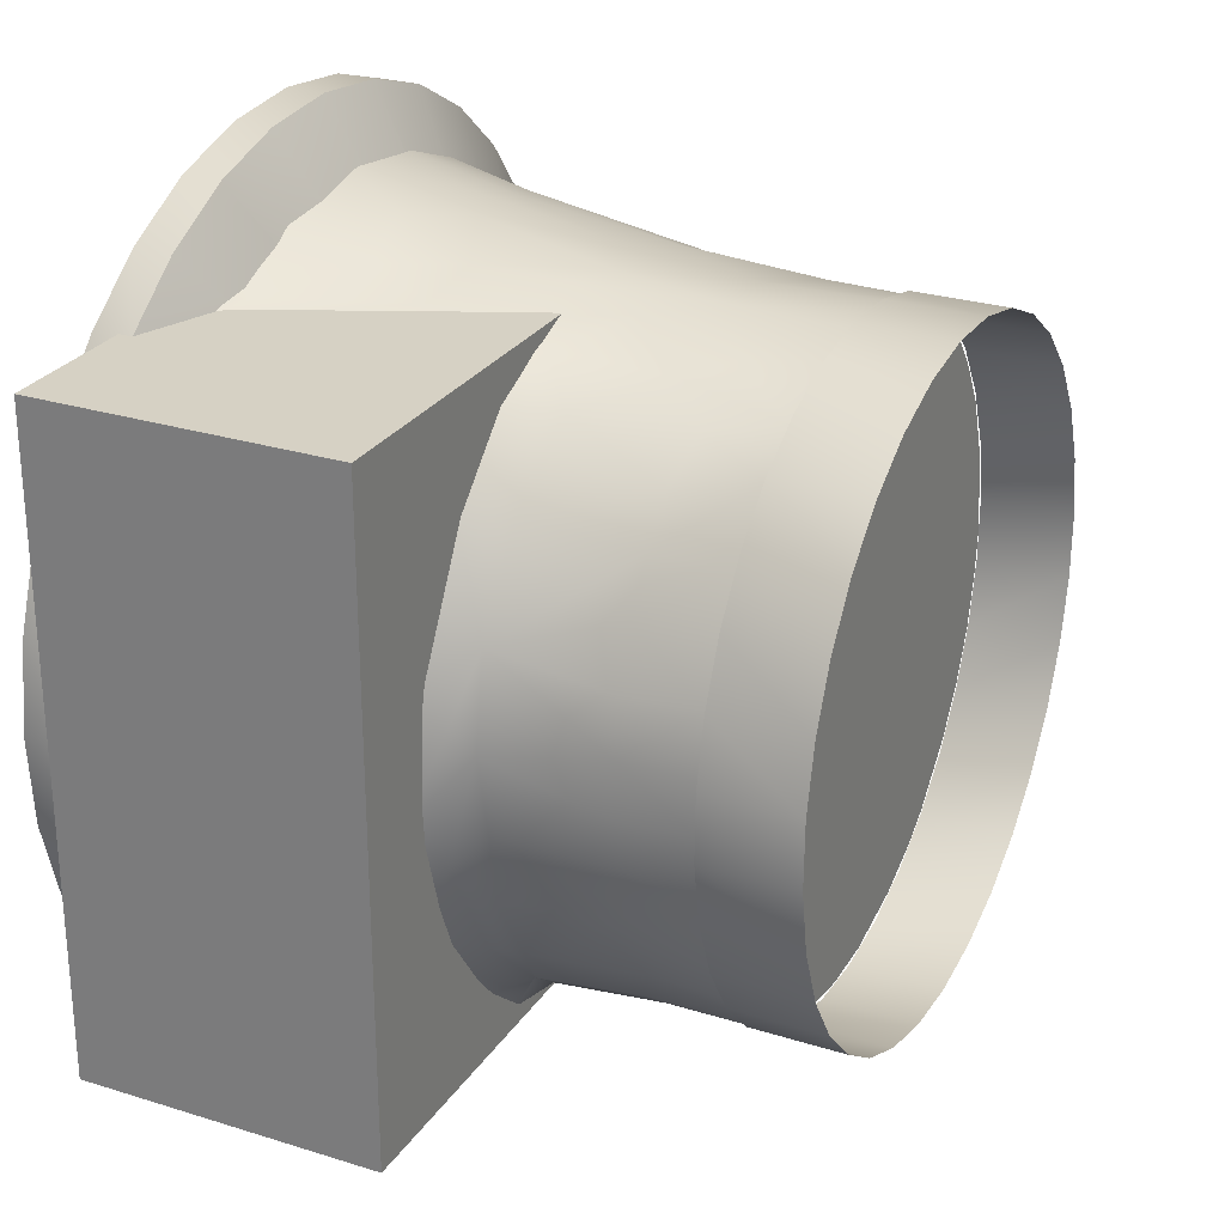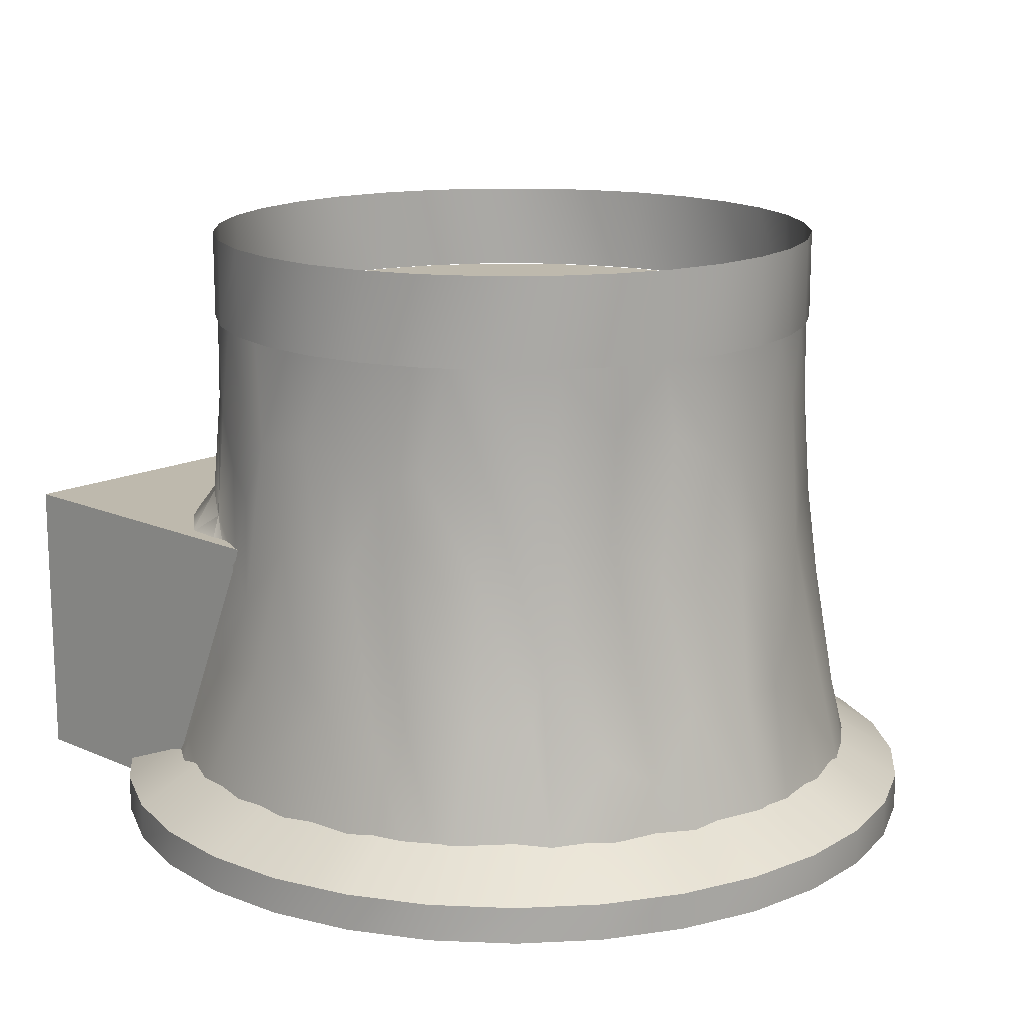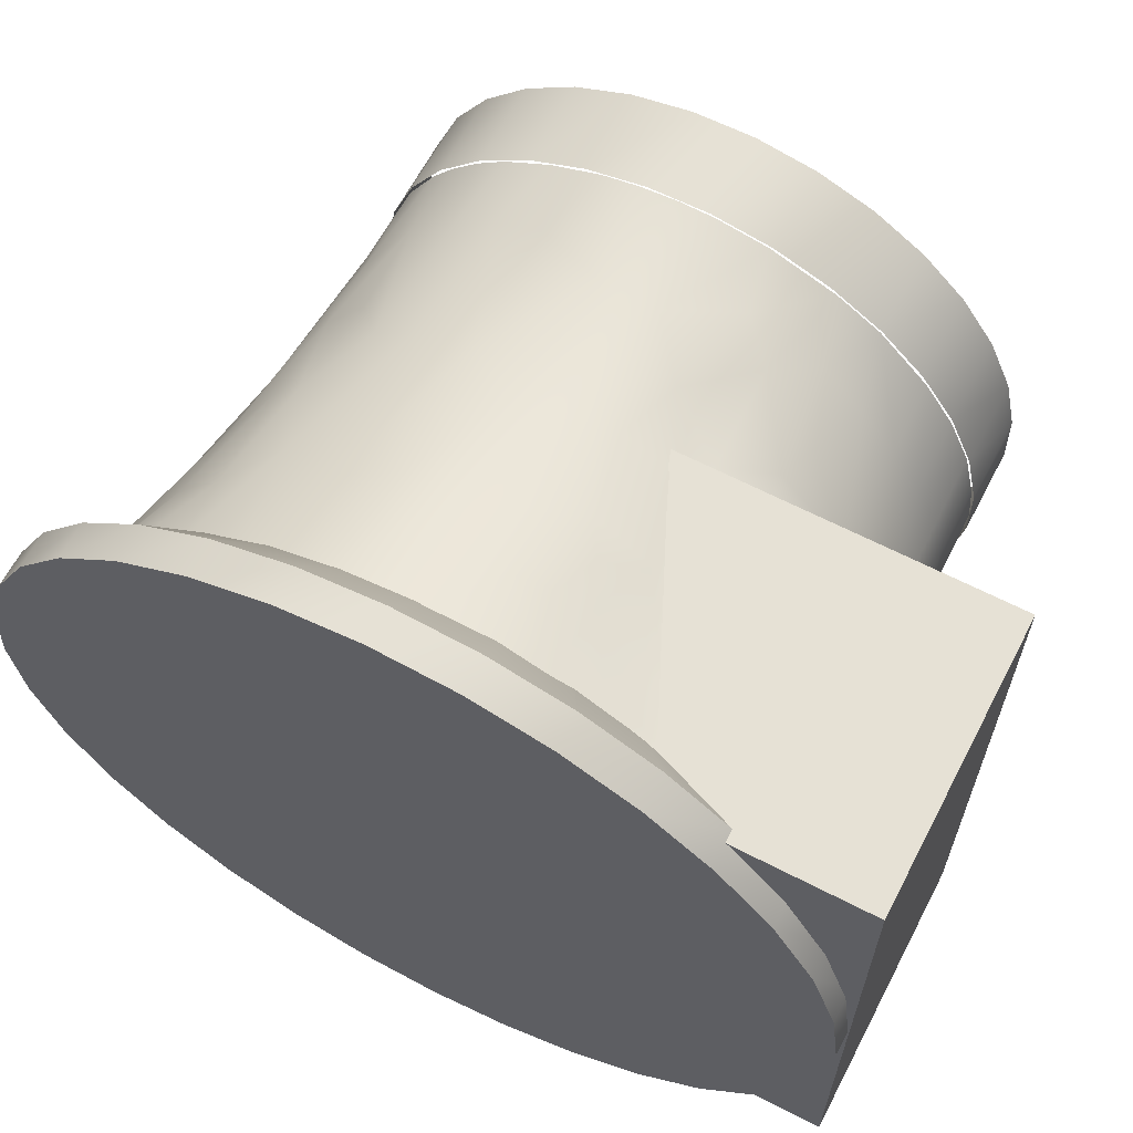
<metadata>
{"format":"obj","ext":"obj","renderer":"f3d","projection":"perspective","resolution":1024,"background":"white","views":[{"elev":26.6,"azim":-63.9,"up":"+Y"},{"elev":15.1,"azim":43.3,"up":"+Z"},{"elev":64.1,"azim":-152.5,"up":"+Y"}]}
</metadata>
<code>
v  0.02072 -0.06718 0.01142
v  0.01179 -0.06413 0.03521
v  0.005009 -0.07011 0.01146
v  0.0008422 -0.06724 0.02461
v  0.007822 -0.06094 0.06198
v  0.003404 -0.06398 0.04179
v  0.05315 -0.04549 0.01282
v  0.06026 -0.03647 0.01081
v  0.057 -0.03416 0.02848
v  0.06248 -0.02577 0.02266
v  0.04717 -0.04218 0.0469
v  0.03718 -0.04888 0.062
v  0.04736 -0.04479 0.03521
v  0.05774 -0.02711 0.04355
v  0.05097 -0.03654 0.05024
v  0.06287 -0.01734 0.03521
v  0.05784 -0.02073 0.062
v  0.06747 -0.02042 0.01077
v  0.06515 -0.003396 0.03521
v  0.06051 -0.01238 0.05864
v  0.06438 -0.01043 0.03521
v  0.07046 -0.003882 0.01042
v  0.03942 -0.05191 0.03521
v  0.03891 -0.05891 0.0102
v  0.02265 -0.06168 0.03187
v  0.01478 -0.05965 0.062
v  0.03167 -0.05262 0.062
v  0.02954 -0.05572 0.04857
v  0.02334 -0.05859 0.04857
v  0.0347 -0.05952 0.01643
v  0.03213 -0.06269 0.01021
v  0.0704 0.004102 0.01056
v  0.0001217 -5.586e-08 0.057
v  -0.00174 -0.08096 0.007
v  0.01409 -0.07977 0.007
v  -0.00174 -0.08096 -2.604e-06
v  0.0001217 -5.586e-08 -2.63e-06
v  0.01409 -0.07977 -2.604e-06
v  0.02938 -0.07551 0.007
v  0.02938 -0.07551 -2.604e-06
v  0.04355 -0.06835 0.007
v  0.04355 -0.06835 -2.604e-06
v  0.05605 -0.05856 0.007
v  0.05605 -0.05856 -2.63e-06
v  0.0664 -0.04653 0.007
v  0.0664 -0.04653 -2.604e-06
v  0.07421 -0.0327 0.007
v  0.07421 -0.0327 -2.604e-06
v  0.07916 -0.01762 0.007
v  0.07916 -0.01762 -2.626e-06
v  0.08108 -0.001862 0.007
v  0.08108 -0.001862 -2.604e-06
v  -8.212e-05 -0.05898 0.06001
v  -8.212e-05 -0.05898 0.004511
v  -8.214e-05 0.05911 0.06001
v  -0.02171 -0.06156 0.03526
v  -0.02302 -0.05966 0.04298
v  -0.03467 -0.05981 0.01692
v  -0.02154 -0.06699 0.01126
v  -0.01895 -0.05903 0.05735
v  -0.03964 -0.0595 0.009998
v  -0.04013 -0.05808 0.01279
v  -0.0221 -0.05889 0.055
v  -0.03187 -0.06491 0.009324
v  -0.01348 -0.06121 0.05083
v  -0.00771 -0.06435 0.03776
v  -0.002286 -0.06132 0.06324
v  -0.00787 -0.06992 0.0108
v  -0.03258 -0.07409 0.007
v  -0.0175 -0.07904 0.007
v  -0.03258 -0.07409 -2.604e-06
v  -0.0175 -0.07904 -2.604e-06
v  -0.08084 0.001862 0.007
v  -0.07965 -0.01397 0.007
v  -0.08084 0.001862 -2.608e-06
v  -0.07965 -0.01397 -2.604e-06
v  -0.07539 -0.02926 0.007
v  -0.07539 -0.02926 -2.608e-06
v  -0.06823 -0.04343 0.007
v  -0.06823 -0.04343 -2.604e-06
v  -0.05844 -0.05593 0.007
v  -0.05844 -0.05593 -2.604e-06
v  -0.04641 -0.06628 0.007
v  -0.04641 -0.06628 -2.6e-06
v  -0.08108 -0.05898 0.06001
v  -0.08108 -0.05898 0.004511
v  -0.08108 0.05911 0.06001
v  -8.214e-05 0.05911 0.004511
v  0.06091 0.01662 0.04857
v  0.06111 0.006744 0.062
v  0.06494 0.005854 0.03521
v  0.06448 0.01616 0.02854
v  0.06147 -0.001559 0.062
v  -0.003783 0.06157 0.0616
v  0.007922 0.06191 0.05529
v  0.0001814 0.0653 0.03581
v  0.00884 0.06611 0.02846
v  0.0006825 0.07057 0.01118
v  0.03763 0.05338 0.03521
v  0.04454 0.04491 0.04837
v  0.04634 0.04844 0.02607
v  0.04398 0.05504 0.01091
v  0.05404 0.04495 0.01152
v  0.05845 0.01986 0.06033
v  0.05989 0.02591 0.0352
v  0.06317 0.02915 0.01479
v  0.0609 0.03552 0.01109
v  0.05391 0.04008 0.02518
v  0.05509 0.03282 0.04188
v  0.04972 0.03906 0.04857
v  0.06868 0.0168 0.01016
v  0.06577 0.02928 0.009528
v  0.01729 0.06843 0.01103
v  0.01797 0.05889 0.062
v  0.01569 0.06352 0.03521
v  0.02681 0.06059 0.03065
v  0.02982 0.05386 0.062
v  0.03715 0.04912 0.062
v  0.03167 0.06337 0.009406
v  0.03673 0.05952 0.01291
v  0.07989 0.01397 0.007
v  0.07989 0.01397 -2.604e-06
v  0.07563 0.02926 0.007
v  0.07563 0.02926 -2.63e-06
v  0.06847 0.04343 0.007
v  0.06847 0.04343 -2.63e-06
v  0.05869 0.05593 0.007
v  0.05869 0.05593 -2.608e-06
v  0.04665 0.06628 0.007
v  0.04665 0.06628 -2.6e-06
v  0.03282 0.07408 0.007
v  0.03282 0.07408 -2.604e-06
v  0.01774 0.07904 0.007
v  0.01774 0.07904 -2.589e-06
v  0.001984 0.08096 0.007
v  0.001984 0.08096 -2.63e-06
v  -0.02137 0.06308 0.02864
v  -0.02132 0.06696 0.01248
v  -0.03227 0.06273 0.01042
v  -0.03552 0.05985 0.01554
v  -0.02501 0.05966 0.04008
v  -0.041 0.0602 0.01066
v  -0.0417 0.05862 0.01256
v  -0.02086 0.05875 0.05701
v  -0.007952 0.0667 0.0258
v  -0.01423 0.06276 0.04191
v  -0.01385 0.07977 0.007
v  -0.01385 0.07977 -2.604e-06
v  -0.02914 0.07551 0.007
v  -0.02914 0.07551 -2.604e-06
v  -0.04331 0.06835 0.007
v  -0.04331 0.06835 -2.604e-06
v  -0.05581 0.05856 0.007
v  -0.05581 0.05856 -2.649e-06
v  -0.06616 0.04653 0.007
v  -0.06616 0.04653 -2.604e-06
v  -0.07396 0.0327 0.007
v  -0.07396 0.0327 -2.604e-06
v  -0.07892 0.01762 0.007
v  -0.07892 0.01762 -2.63e-06
v  -0.08108 0.05911 0.004511
v  0.05287 -0.02987 0.0687
v  -0.001821 -0.05934 0.102
v  0.008753 -0.05865 0.102
v  0.001442 0.05961 0.102
v  0.00261 -0.05968 0.08512
v  0.01152 -0.05873 0.08221
v  0.05722 -0.01678 0.08793
v  0.05255 -0.02786 0.08965
v  0.04642 -0.0379 0.07963
v  0.0383 -0.04618 0.07889
v  0.05644 -0.01886 0.102
v  0.05226 -0.02824 0.102
v  0.04651 -0.03677 0.102
v  0.03687 -0.04655 0.102
v  0.05945 -0.007341 0.08221
v  0.05991 -0.0007063 0.08221
v  0.05877 -0.008749 0.102
v  0.03956 0.04451 0.102
v  0.04866 0.03426 0.102
v  0.0539 0.02541 0.102
v  0.022 -0.05505 0.102
v  0.01556 0.05754 0.102
v  0.03124 -0.0505 0.102
v  0.0252 0.05388 0.102
v  0.03416 0.0488 0.102
v  0.0198 -0.05655 0.07935
v  0.02719 -0.0532 0.08221
v  0.05942 -0.001636 0.102
v  0.0581 0.01298 0.102
v  -0.02247 -0.05867 0.05643
v  -0.03972 -0.04429 0.102
v  -0.03432 -0.04858 0.102
v  -0.03703 0.04677 0.102
v  -0.02536 -0.05367 0.102
v  -0.02839 0.05235 0.102
v  -0.01233 -0.05803 0.102
v  -0.01564 0.05745 0.102
v  -0.005517 0.05938 0.102
v  -0.04093 -0.04351 0.08512
v  -0.03047 -0.05349 0.06365
v  -0.02247 -0.05593 0.07564
v  -0.03051 -0.05147 0.08407
v  -0.04071 -0.04588 0.06552
v  -0.0359 -0.05605 0.05956
v  -0.02794 -0.05778 0.05813
v  -0.01839 -0.05669 0.08971
v  -0.01576 -0.05862 0.0704
v  -0.01005 -0.05904 0.08255
v  -0.05948 -0.03065 0.05776
v  -0.06241 -0.01464 0.06253
v  -0.06669 -0.005854 0.05767
v  -0.05414 -0.02546 0.08592
v  -0.04968 -0.03539 0.06842
v  -0.04941 -0.03333 0.08986
v  -0.05713 -0.01737 0.0896
v  -0.05674 -0.0226 0.06767
v  -0.05326 -0.03339 0.06423
v  -0.04657 -0.04923 0.05751
v  -0.05406 -0.0252 0.102
v  -0.04883 -0.03404 0.102
v  -0.04457 -0.03943 0.102
v  -0.059 -0.009151 0.08955
v  -0.06058 -0.008317 0.06868
v  -0.05242 0.02845 0.102
v  -0.04667 0.03699 0.102
v  -0.05826 -0.01276 0.102
v  -0.06094 0.005277 0.06699
v  -0.05977 -0.0007441 0.08944
v  -0.05967 0.0001424 0.102
v  -0.05894 0.008965 0.102
v  -0.0566 0.01908 0.102
v  0.05045 0.03435 0.06706
v  0.05945 0.007557 0.08221
v  0.00579 0.05973 0.08248
v  0.008779 0.05896 0.102
v  -0.005417 0.05986 0.08172
v  0.05522 0.02562 0.06876
v  0.05582 0.02085 0.08878
v  0.04441 0.03964 0.102
v  0.04511 0.03909 0.08802
v  0.0516 0.03059 0.08247
v  0.04351 0.04254 0.06874
v  0.03635 0.04752 0.08513
v  0.01956 0.05642 0.08804
v  0.02872 0.05243 0.08805
v  -0.01061 0.06122 0.05782
v  -0.06294 0.008983 0.0631
v  -0.06537 0.01523 0.05781
v  -0.05904 0.00909 0.08871
v  -0.02468 0.05479 0.08254
v  -0.02551 0.0563 0.06156
v  -0.03436 0.05058 0.06836
v  -0.04035 0.0442 0.08804
v  -0.03207 0.05046 0.08972
v  -0.01424 0.05923 0.0704
v  -0.03228 0.05534 0.05725
v  -0.03899 0.05154 0.05874
v  -0.01796 0.05697 0.0897
v  -0.0478 0.03857 0.06713
v  -0.05753 0.0217 0.06656
v  -0.0569 0.0186 0.08793
v  -0.05261 0.02851 0.08799
v  -0.04706 0.03681 0.08802
v  -0.05168 0.03879 0.05938
v  0.05705 -0.01842 0.119
v  0.05705 -0.01842 0.102
v  0.05957 -0.006926 0.119
v  0.05957 -0.006926 0.102
v  0.05981 0.004839 0.119
v  0.05981 0.004839 0.102
v  0.05775 0.01642 0.119
v  0.05775 0.01642 0.102
v  0.05346 0.02738 0.119
v  0.05346 0.02738 0.102
v  0.04712 0.0373 0.119
v  0.04712 0.0373 0.102
v  0.03897 0.04579 0.119
v  0.03897 0.04579 0.102
v  0.02932 0.05252 0.119
v  0.02932 0.05252 0.102
v  0.01854 0.05724 0.119
v  0.01854 0.05724 0.102
v  0.007051 0.05977 0.119
v  0.007051 0.05977 0.102
v  -0.004714 0.06 0.119
v  -0.004714 0.06 0.102
v  -0.0163 0.05794 0.119
v  -0.0163 0.05794 0.102
v  -0.02726 0.05366 0.119
v  -0.02726 0.05366 0.102
v  -0.03717 0.04732 0.119
v  -0.03717 0.04732 0.102
v  -0.04566 0.03917 0.119
v  -0.04566 0.03917 0.102
v  -0.05239 0.02952 0.119
v  -0.05239 0.02952 0.102
v  -0.05711 0.01874 0.119
v  -0.05711 0.01874 0.102
v  -0.05964 0.007245 0.119
v  -0.05964 0.007245 0.102
v  -0.05988 -0.00452 0.119
v  -0.05988 -0.00452 0.102
v  -0.05782 -0.01611 0.119
v  -0.05782 -0.01611 0.102
v  -0.05353 -0.02707 0.119
v  -0.05353 -0.02707 0.102
v  -0.04719 -0.03698 0.119
v  -0.04719 -0.03698 0.102
v  -0.03904 -0.04547 0.119
v  -0.03904 -0.04547 0.102
v  -0.02939 -0.0522 0.119
v  -0.02939 -0.0522 0.102
v  -0.01861 -0.05692 0.119
v  -0.01861 -0.05692 0.102
v  -0.007119 -0.05945 0.119
v  -0.007119 -0.05945 0.102
v  0.004646 -0.05968 0.119
v  0.004646 -0.05968 0.102
v  0.01623 -0.05762 0.119
v  0.01623 -0.05762 0.102
v  0.02719 -0.05334 0.119
v  0.02719 -0.05334 0.102
v  0.0371 -0.047 0.119
v  0.0371 -0.047 0.102
v  0.04559 -0.03885 0.119
v  0.04559 -0.03885 0.102
v  0.05232 -0.0292 0.119
v  0.05232 -0.0292 0.102
f 1 2 3
f 2 4 3
f 2 5 6
f 2 6 4
f 7 8 9
f 8 10 9
f 11 12 13
f 14 15 9
f 9 15 11
f 10 14 9
f 9 11 7
f 11 13 7
f 16 17 14
f 16 14 10
f 8 18 10
f 19 20 21
f 21 20 16
f 21 16 22
f 22 16 18
f 16 10 18
f 13 12 23
f 13 23 7
f 7 23 24
f 25 26 2
f 1 25 2
f 23 27 28
f 29 26 25
f 23 28 30
f 28 29 30
f 30 29 25
f 23 30 24
f 30 25 31
f 31 25 1
f 31 24 30
f 32 19 22
f 19 21 22
f 33 34 35
f 36 37 38
f 34 36 35
f 36 38 35
f 33 35 39
f 38 37 40
f 35 38 39
f 38 40 39
f 33 39 41
f 40 37 42
f 39 40 41
f 40 42 41
f 33 41 43
f 42 37 44
f 41 42 43
f 42 44 43
f 33 43 45
f 44 37 46
f 43 44 45
f 44 46 45
f 33 45 47
f 46 37 48
f 45 46 47
f 46 48 47
f 33 47 49
f 48 37 50
f 47 48 49
f 48 50 49
f 33 49 51
f 50 37 52
f 49 50 51
f 50 52 51
f 53 54 55
f 56 57 58
f 56 58 59
f 60 58 57
f 61 58 62
f 60 62 58
f 62 60 63
f 59 58 64
f 65 66 67
f 65 57 56
f 66 65 56
f 4 66 68
f 68 66 59
f 66 56 59
f 60 57 65
f 61 64 58
f 3 4 68
f 6 67 66
f 6 66 4
f 33 69 70
f 71 37 72
f 69 71 70
f 71 72 70
f 33 70 34
f 72 37 36
f 70 72 34
f 72 36 34
f 33 73 74
f 75 37 76
f 73 75 74
f 75 76 74
f 33 74 77
f 76 37 78
f 74 76 77
f 76 78 77
f 33 77 79
f 78 37 80
f 77 78 79
f 78 80 79
f 33 79 81
f 80 37 82
f 79 80 81
f 80 82 81
f 33 81 83
f 82 37 84
f 81 82 83
f 82 84 83
f 33 83 69
f 84 37 71
f 83 84 69
f 84 71 69
f 85 86 53
f 53 86 54
f 86 85 87
f 54 86 88
f 89 90 91
f 92 91 32
f 91 19 32
f 91 93 19
f 94 95 96
f 96 95 97
f 96 97 98
f 99 100 101
f 99 101 102
f 103 102 101
f 104 89 105
f 106 107 108
f 108 107 103
f 109 104 105
f 100 110 101
f 101 110 108
f 110 109 108
f 108 109 106
f 109 105 106
f 101 108 103
f 32 111 92
f 92 111 106
f 105 89 92
f 89 91 92
f 105 92 106
f 107 106 112
f 106 111 112
f 113 98 97
f 95 114 115
f 115 114 116
f 116 117 99
f 118 100 99
f 95 115 97
f 97 115 113
f 115 116 113
f 116 99 119
f 119 99 120
f 120 99 102
f 119 113 116
f 33 51 121
f 52 37 122
f 51 52 121
f 52 122 121
f 33 121 123
f 122 37 124
f 121 122 123
f 122 124 123
f 33 123 125
f 124 37 126
f 123 124 125
f 124 126 125
f 33 125 127
f 126 37 128
f 125 126 127
f 126 128 127
f 33 127 129
f 128 37 130
f 127 128 129
f 128 130 129
f 33 129 131
f 130 37 132
f 129 130 131
f 130 132 131
f 33 131 133
f 132 37 134
f 131 132 133
f 132 134 133
f 33 133 135
f 134 37 136
f 133 134 135
f 134 136 135
f 55 54 88
f 137 138 139
f 140 137 139
f 137 140 141
f 140 142 143
f 144 141 143
f 141 140 143
f 98 138 145
f 145 138 137
f 141 144 146
f 145 137 146
f 146 137 141
f 139 142 140
f 96 98 145
f 146 94 96
f 96 145 146
f 33 135 147
f 136 37 148
f 135 136 147
f 136 148 147
f 33 147 149
f 148 37 150
f 147 148 149
f 148 150 149
f 33 149 151
f 150 37 152
f 149 150 151
f 150 152 151
f 33 151 153
f 152 37 154
f 151 152 153
f 152 154 153
f 33 153 155
f 154 37 156
f 153 154 155
f 154 156 155
f 33 155 157
f 156 37 158
f 155 156 157
f 156 158 157
f 33 157 159
f 158 37 160
f 157 158 159
f 158 160 159
f 33 159 73
f 160 37 75
f 159 160 73
f 160 75 73
f 86 87 161
f 55 88 87
f 87 88 161
f 88 86 161
f 5 67 6
f 26 5 2
f 14 162 15
f 20 17 16
f 12 27 23
f 93 20 19
f 163 164 165
f 166 67 5
f 26 167 5
f 167 166 5
f 167 164 166
f 164 163 166
f 162 168 169
f 169 170 162
f 168 162 17
f 162 170 15
f 15 170 11
f 170 171 11
f 17 162 14
f 172 173 169
f 173 174 169
f 169 174 170
f 174 175 170
f 170 175 171
f 93 176 20
f 176 168 20
f 20 168 17
f 177 178 176
f 178 172 176
f 176 172 168
f 168 172 169
f 175 174 179
f 174 173 180
f 173 172 181
f 11 171 12
f 164 182 183
f 182 184 185
f 184 175 186
f 187 167 26
f 187 26 29
f 187 182 167
f 182 164 167
f 171 188 12
f 12 188 27
f 27 188 187
f 27 187 28
f 28 187 29
f 171 175 184
f 184 182 188
f 188 182 187
f 188 171 184
f 177 176 93
f 189 178 177
f 172 178 190
f 191 63 60
f 192 193 194
f 193 195 196
f 195 197 198
f 197 163 199
f 200 193 192
f 201 60 202
f 203 201 202
f 203 200 201
f 201 200 204
f 205 206 201
f 206 191 201
f 204 205 201
f 201 191 60
f 193 203 195
f 203 207 195
f 200 203 193
f 202 207 203
f 202 60 208
f 60 65 208
f 208 65 209
f 65 67 209
f 202 208 207
f 207 208 209
f 195 207 197
f 207 209 197
f 197 209 163
f 210 211 212
f 213 214 215
f 216 217 213
f 200 215 204
f 204 215 214
f 214 213 217
f 214 217 218
f 204 214 218
f 218 217 211
f 218 211 210
f 204 218 219
f 218 210 219
f 216 213 220
f 213 215 220
f 220 215 221
f 221 215 222
f 215 200 222
f 222 200 192
f 223 224 216
f 224 217 216
f 217 224 211
f 220 221 225
f 221 222 226
f 222 192 226
f 223 216 227
f 227 216 220
f 219 205 204
f 209 67 166
f 163 209 166
f 211 224 228
f 211 228 212
f 228 224 229
f 229 224 223
f 230 227 231
f 227 220 232
f 229 223 230
f 230 223 227
f 85 53 55
f 90 93 91
f 100 233 110
f 110 233 109
f 114 117 116
f 117 118 99
f 234 177 90
f 234 189 177
f 181 172 190
f 190 189 234
f 90 177 93
f 178 189 190
f 94 235 95
f 236 235 165
f 165 235 237
f 238 239 104
f 239 234 104
f 104 234 90
f 104 90 89
f 234 239 190
f 190 239 181
f 179 174 240
f 240 174 180
f 180 173 181
f 233 241 242
f 239 238 242
f 118 241 243
f 243 241 233
f 233 242 238
f 118 243 100
f 243 233 100
f 233 238 109
f 238 104 109
f 239 242 181
f 181 242 180
f 242 241 180
f 180 241 240
f 240 241 179
f 241 244 179
f 235 245 114
f 245 246 114
f 114 246 117
f 246 244 117
f 117 244 118
f 235 114 95
f 244 246 186
f 186 246 185
f 246 245 185
f 185 245 183
f 245 235 183
f 183 235 236
f 244 241 118
f 179 244 186
f 165 164 236
f 236 164 183
f 183 182 185
f 185 184 186
f 186 175 179
f 144 247 146
f 247 94 146
f 228 248 212
f 212 248 249
f 250 228 229
f 231 227 232
f 229 230 250
f 199 163 165
f 251 252 253
f 254 255 253
f 255 251 253
f 252 251 256
f 257 252 144
f 252 257 258
f 252 258 253
f 194 196 255
f 255 196 251
f 251 196 259
f 196 198 259
f 144 252 256
f 251 259 256
f 259 237 256
f 247 144 256
f 256 237 247
f 259 198 237
f 198 199 237
f 253 258 260
f 194 193 196
f 196 195 198
f 198 197 199
f 254 194 255
f 248 261 249
f 228 250 261
f 250 262 261
f 262 263 261
f 228 261 248
f 232 220 225
f 225 221 226
f 226 192 194
f 230 231 250
f 231 232 250
f 250 232 262
f 262 232 263
f 263 264 261
f 261 264 260
f 264 254 260
f 260 254 253
f 261 260 265
f 260 258 265
f 249 261 265
f 232 225 263
f 225 226 263
f 263 226 264
f 226 194 264
f 264 194 254
f 237 235 94
f 247 237 94
f 199 165 237
f 85 55 87
f 266 267 268
f 267 269 268
f 268 269 270
f 269 271 270
f 270 271 272
f 271 273 272
f 272 273 274
f 273 275 274
f 274 275 276
f 275 277 276
f 276 277 278
f 277 279 278
f 278 279 280
f 279 281 280
f 280 281 282
f 281 283 282
f 282 283 284
f 283 285 284
f 284 285 286
f 285 287 286
f 286 287 288
f 287 289 288
f 288 289 290
f 289 291 290
f 290 291 292
f 291 293 292
f 292 293 294
f 293 295 294
f 294 295 296
f 295 297 296
f 296 297 298
f 297 299 298
f 298 299 300
f 299 301 300
f 300 301 302
f 301 303 302
f 302 303 304
f 303 305 304
f 304 305 306
f 305 307 306
f 306 307 308
f 307 309 308
f 308 309 310
f 309 311 310
f 310 311 312
f 311 313 312
f 312 313 314
f 313 315 314
f 314 315 316
f 315 317 316
f 316 317 318
f 317 319 318
f 318 319 320
f 319 321 320
f 320 321 322
f 321 323 322
f 322 323 324
f 323 325 324
f 324 325 326
f 325 327 326
f 326 327 328
f 327 329 328
f 328 329 266
f 329 267 266

</code>
